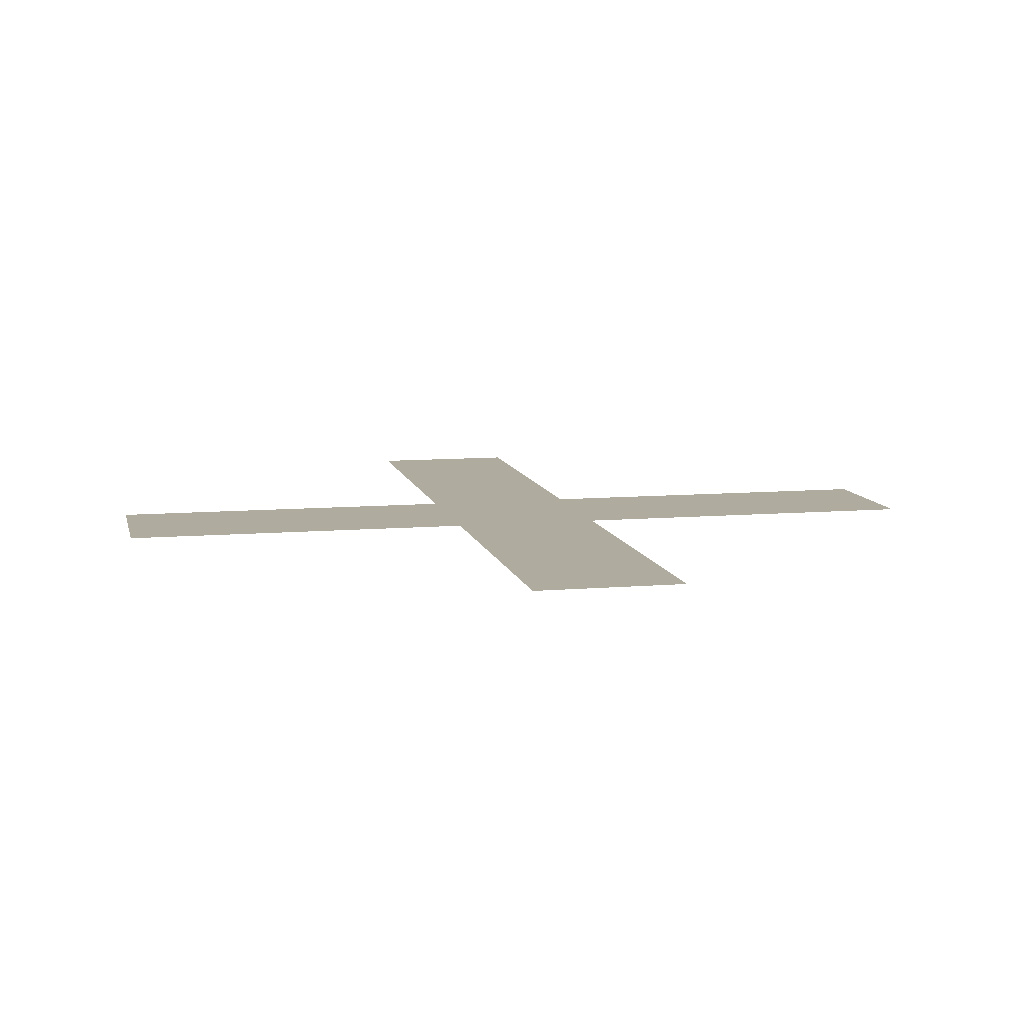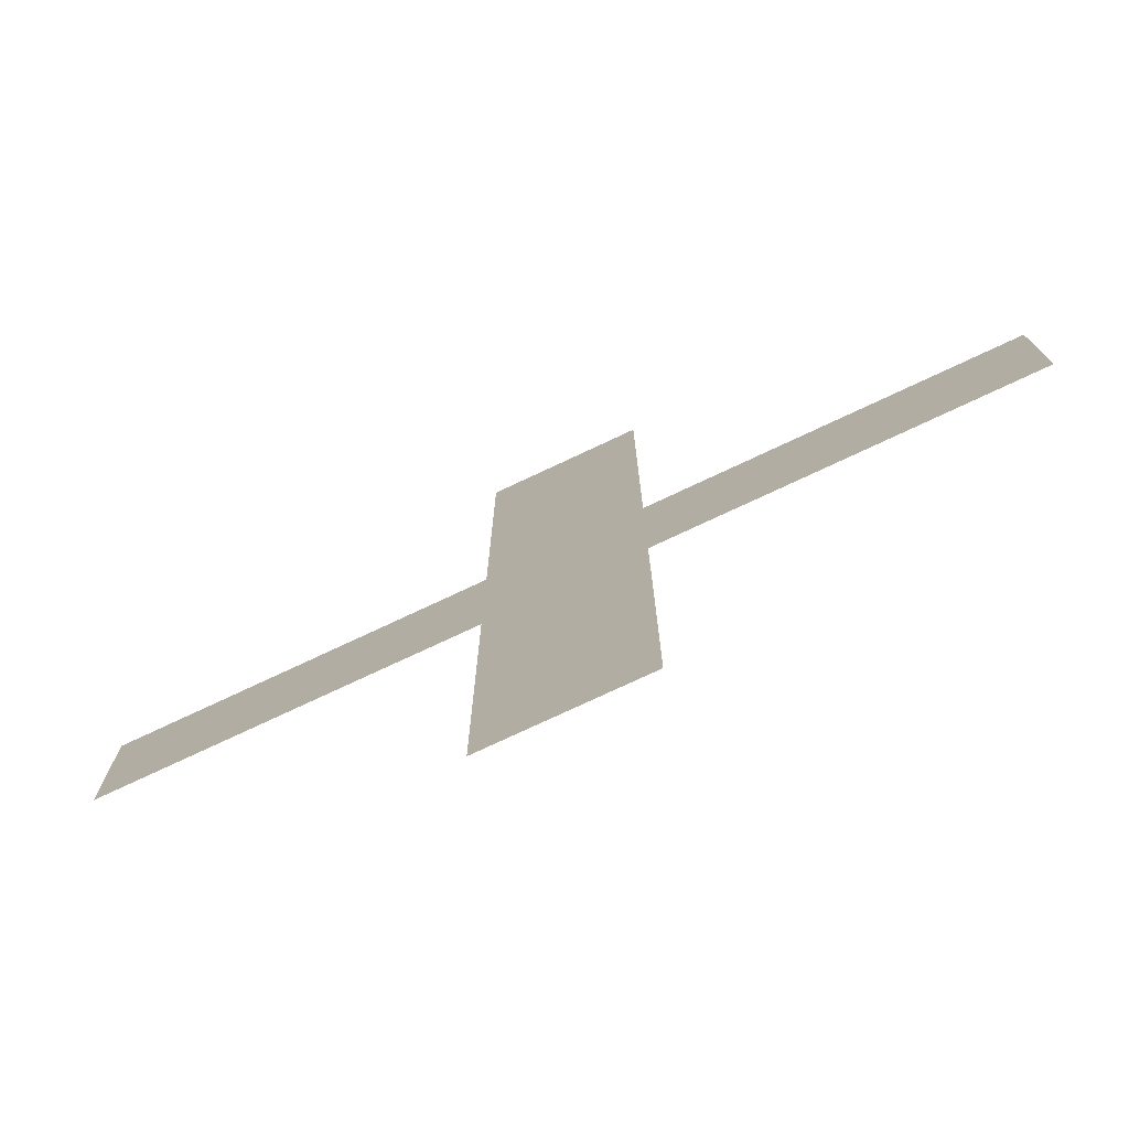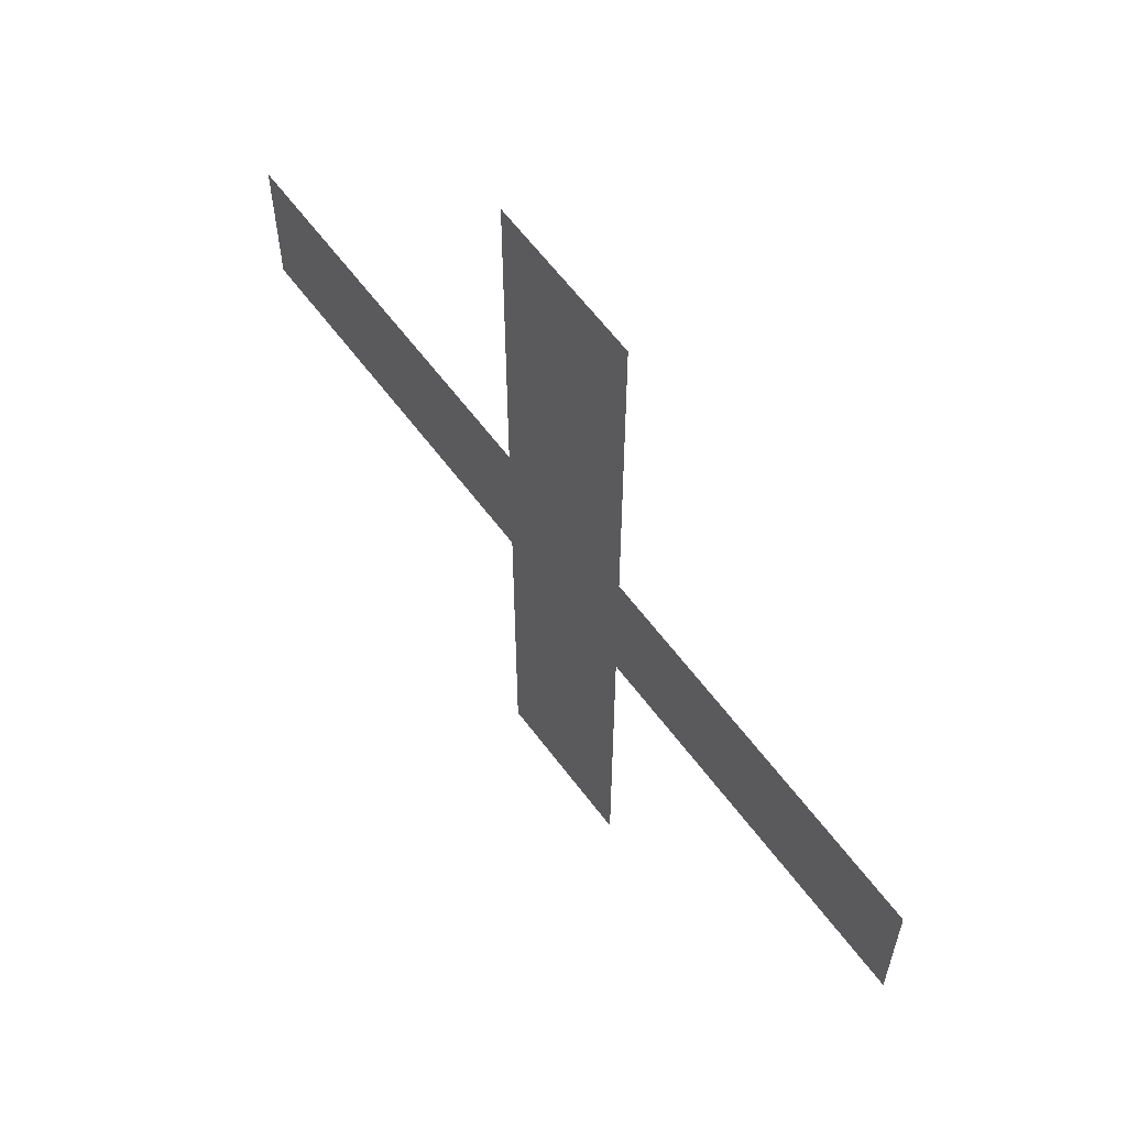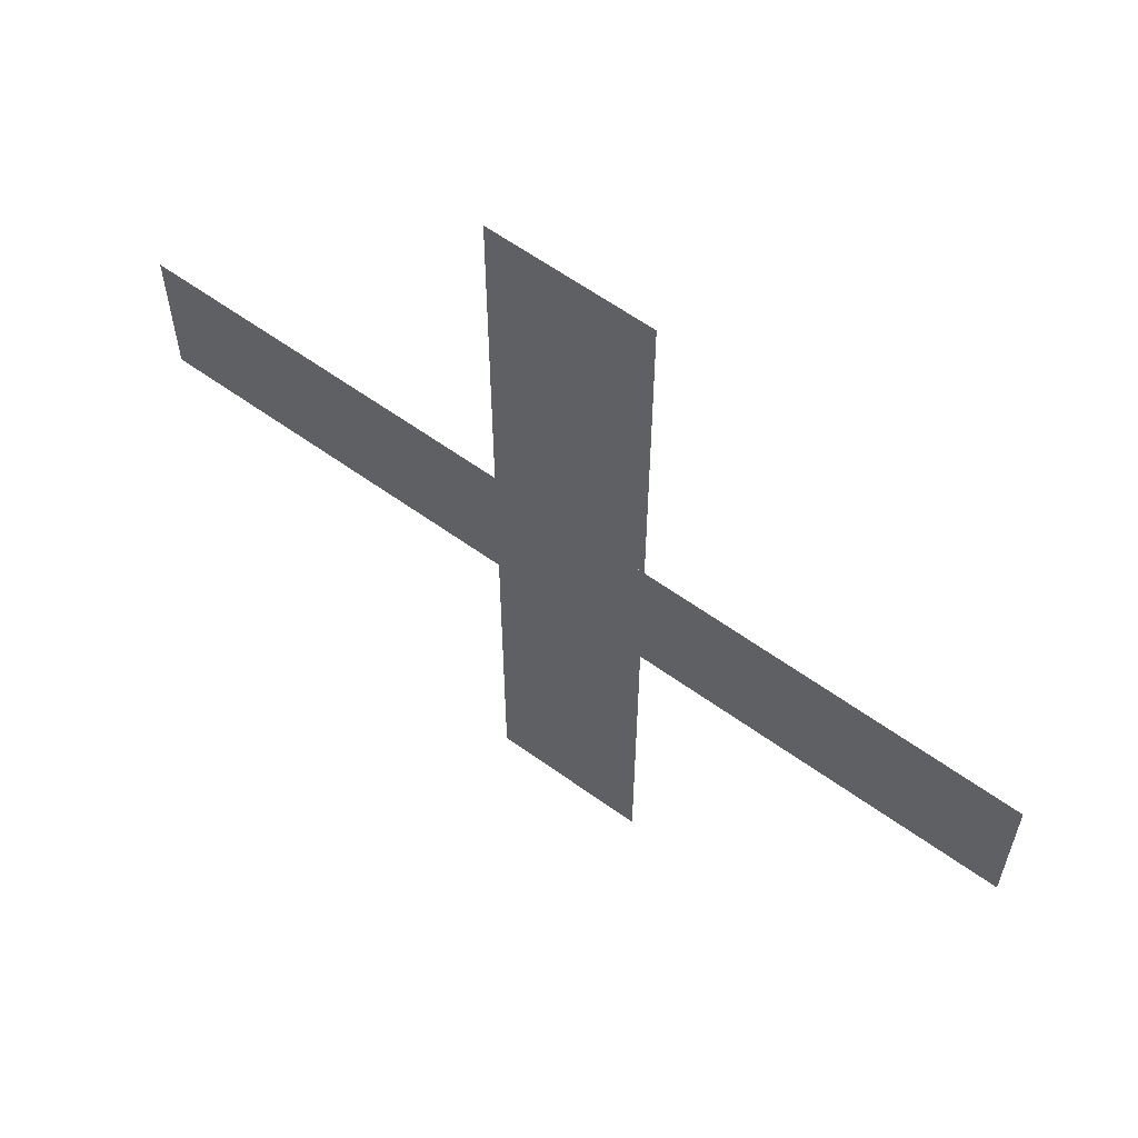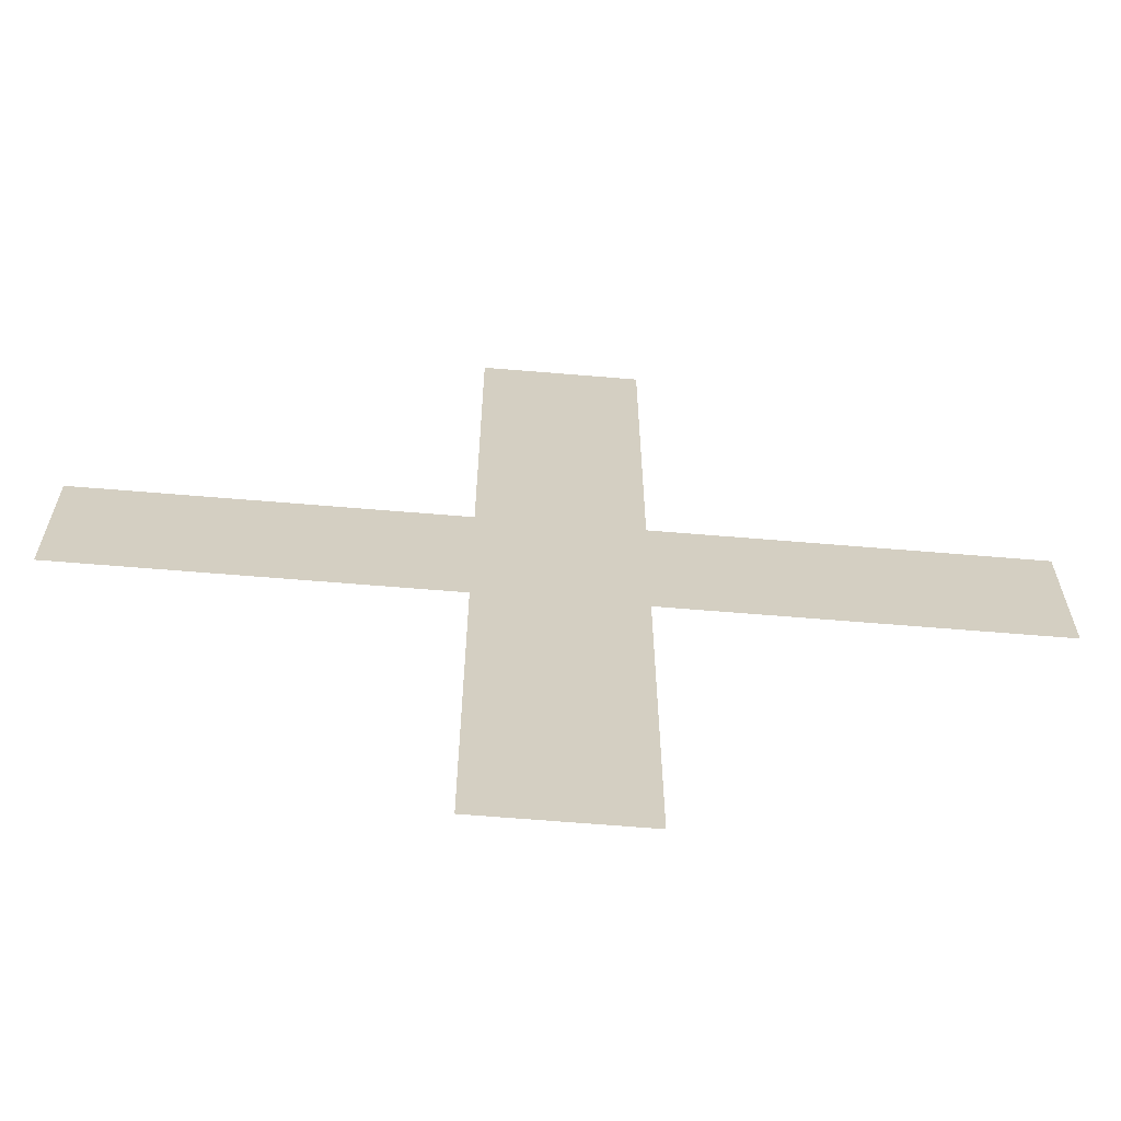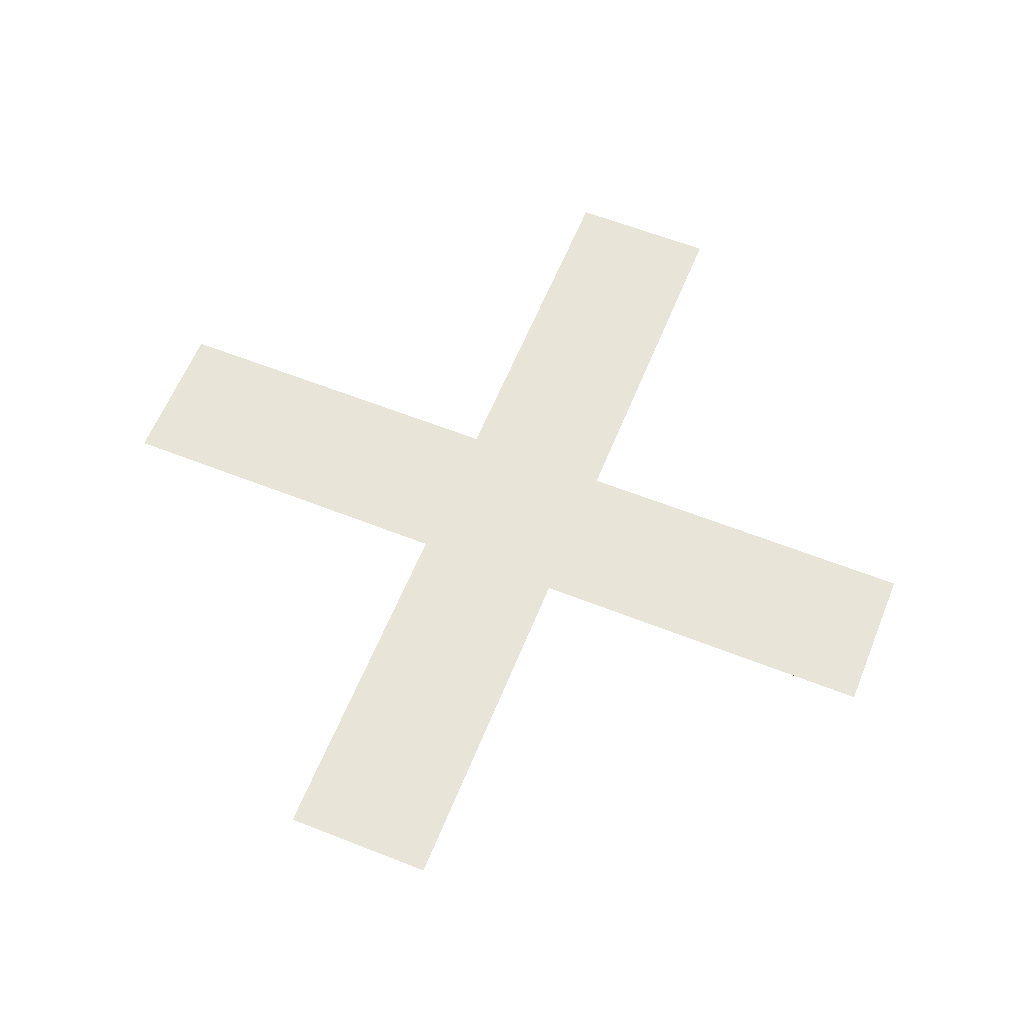
<metadata>
{"format":"obj","ext":"obj","renderer":"f3d","projection":"perspective","resolution":1024,"background":"white","views":[{"elev":9.7,"azim":77.6,"up":"+Y"},{"elev":-76.3,"azim":-154.9,"up":"+Z"},{"elev":62.3,"azim":53.2,"up":"+Z"},{"elev":61.8,"azim":-143.9,"up":"+Z"},{"elev":-64.7,"azim":-4.8,"up":"+Z"},{"elev":60.6,"azim":22.0,"up":"+Y"}]}
</metadata>
<code>
o Text
v -0.041 0 -0.236
v -0.041 0 -0.041
v -0.236 0 -0.041
v -0.236 0 0.041
v -0.041 0 0.041
v -0.041 0 0.236
v 0.041 0 0.236
v 0.041 0 0.041
v 0.236 0 0.041
v 0.236 0 -0.041
v 0.041 0 -0.041
v 0.041 0 -0.236
f 2 12 1
f 2 11 12
f 4 2 3
f 4 11 2
f 4 10 11
f 4 9 10
f 5 9 4
f 6 8 5
f 8 9 5
f 6 7 8

</code>
